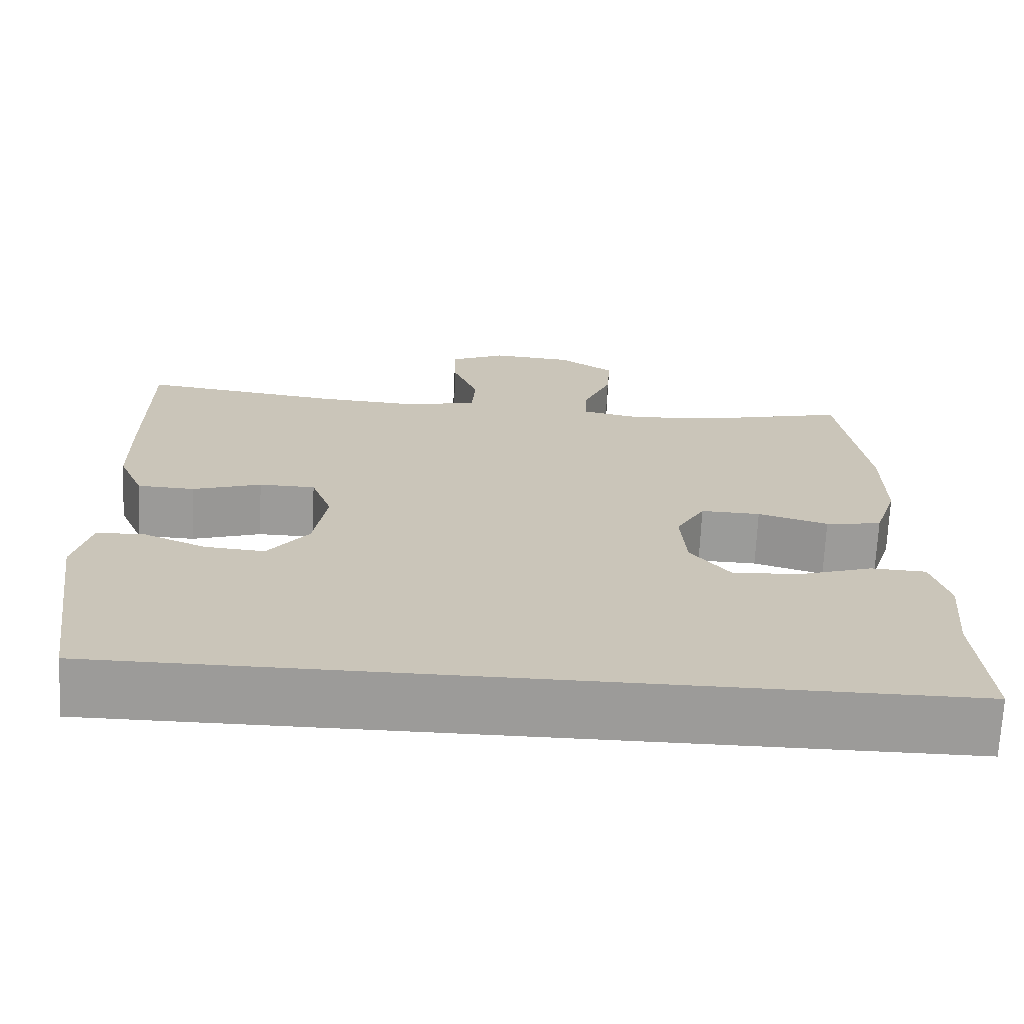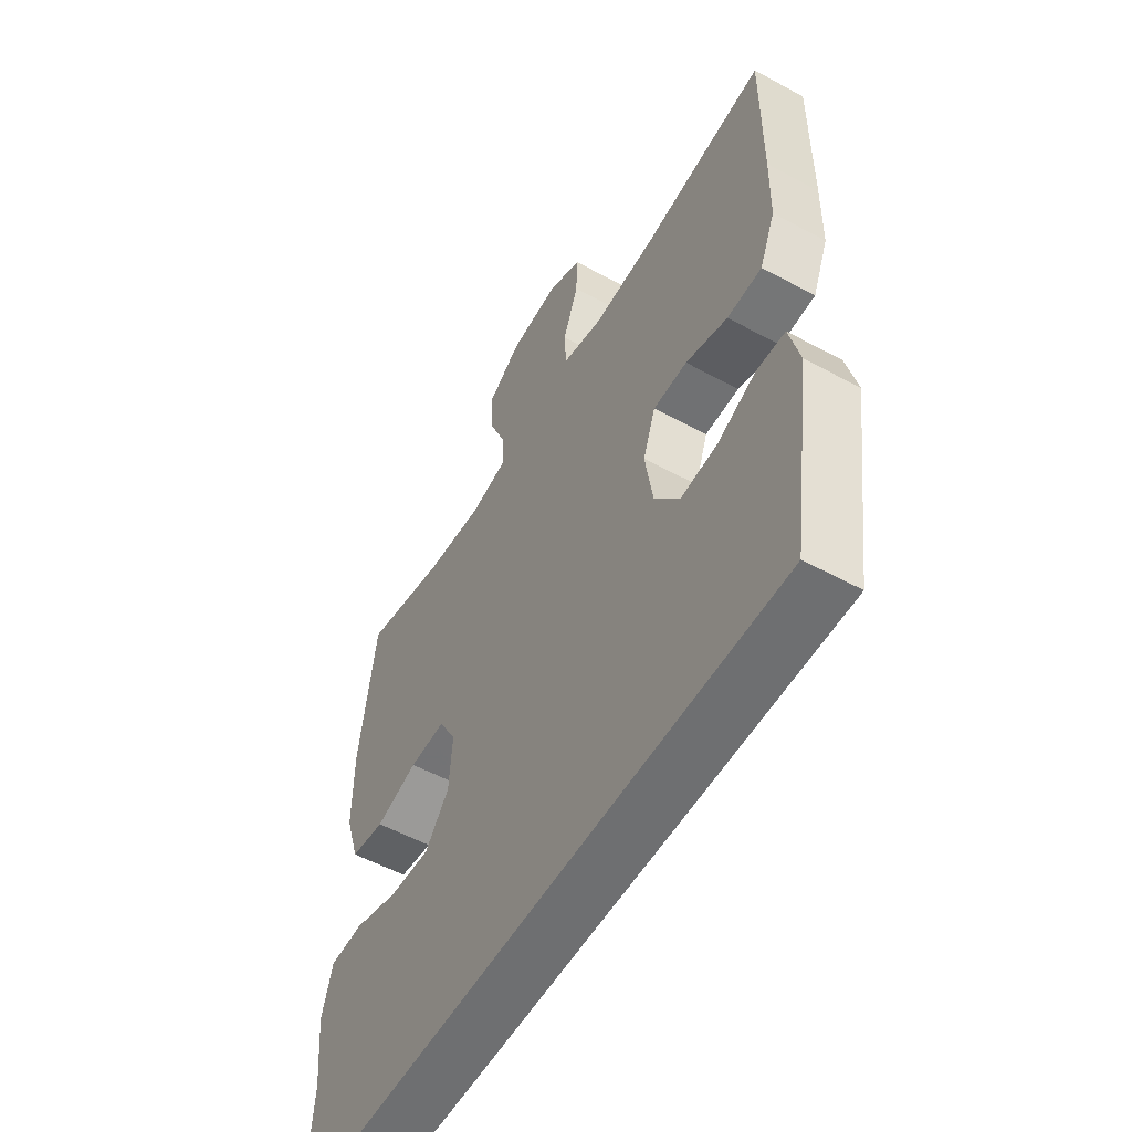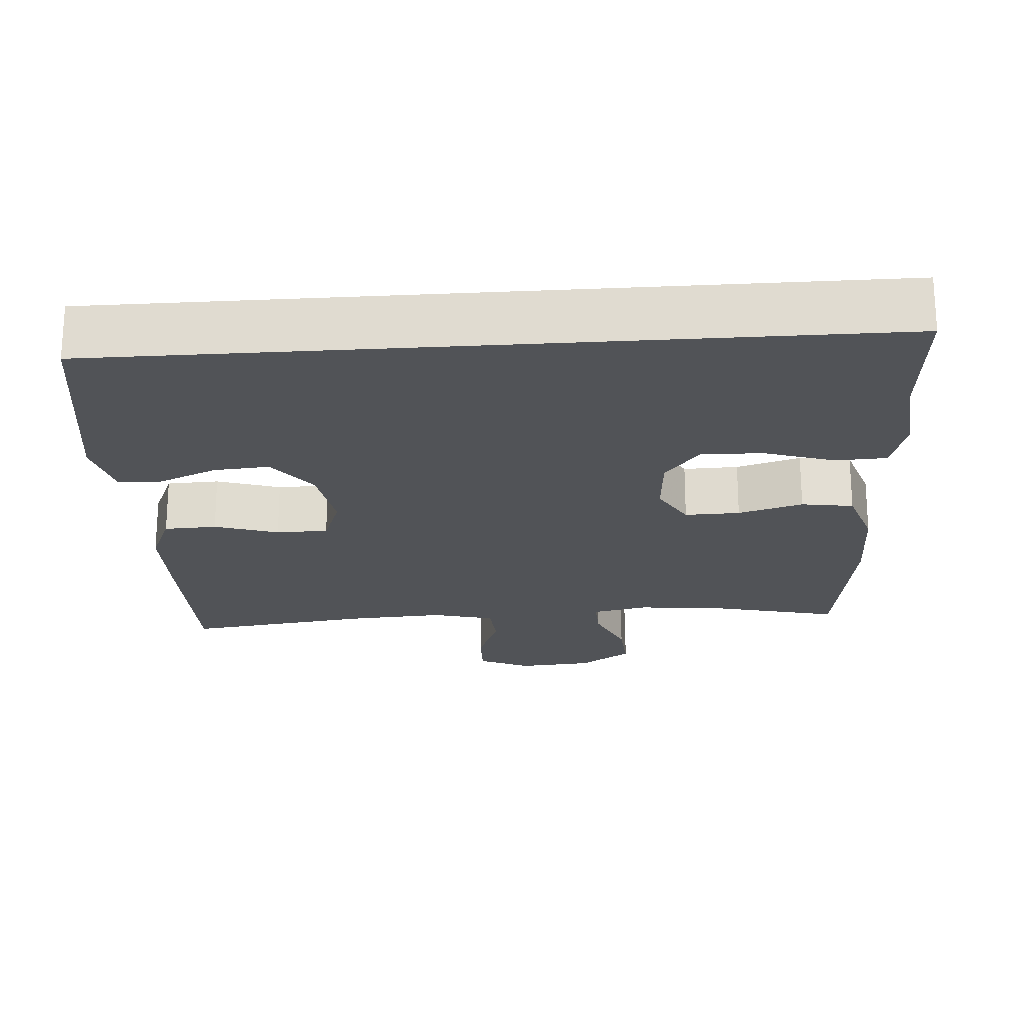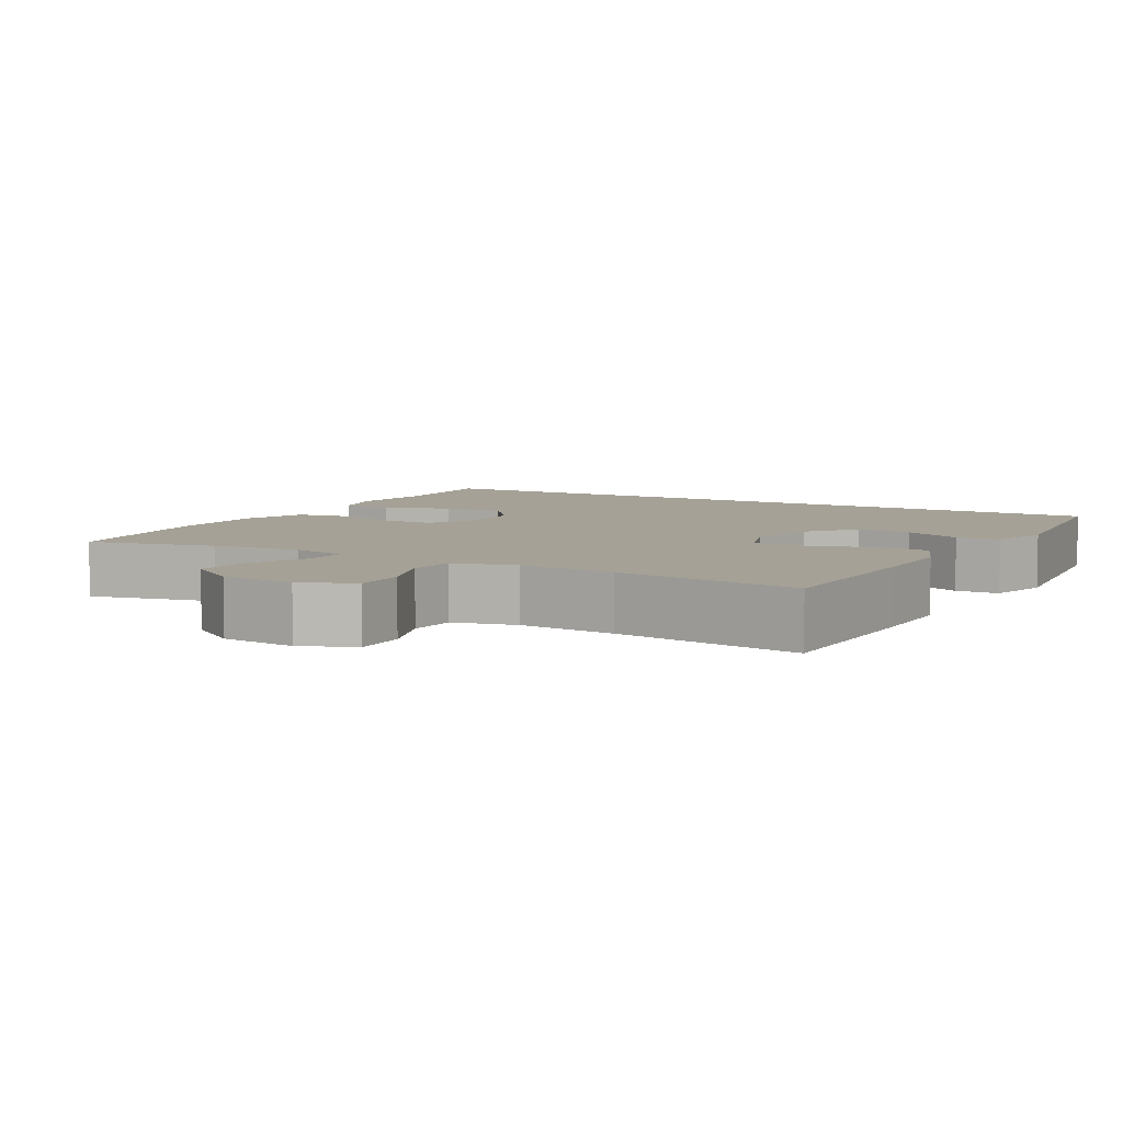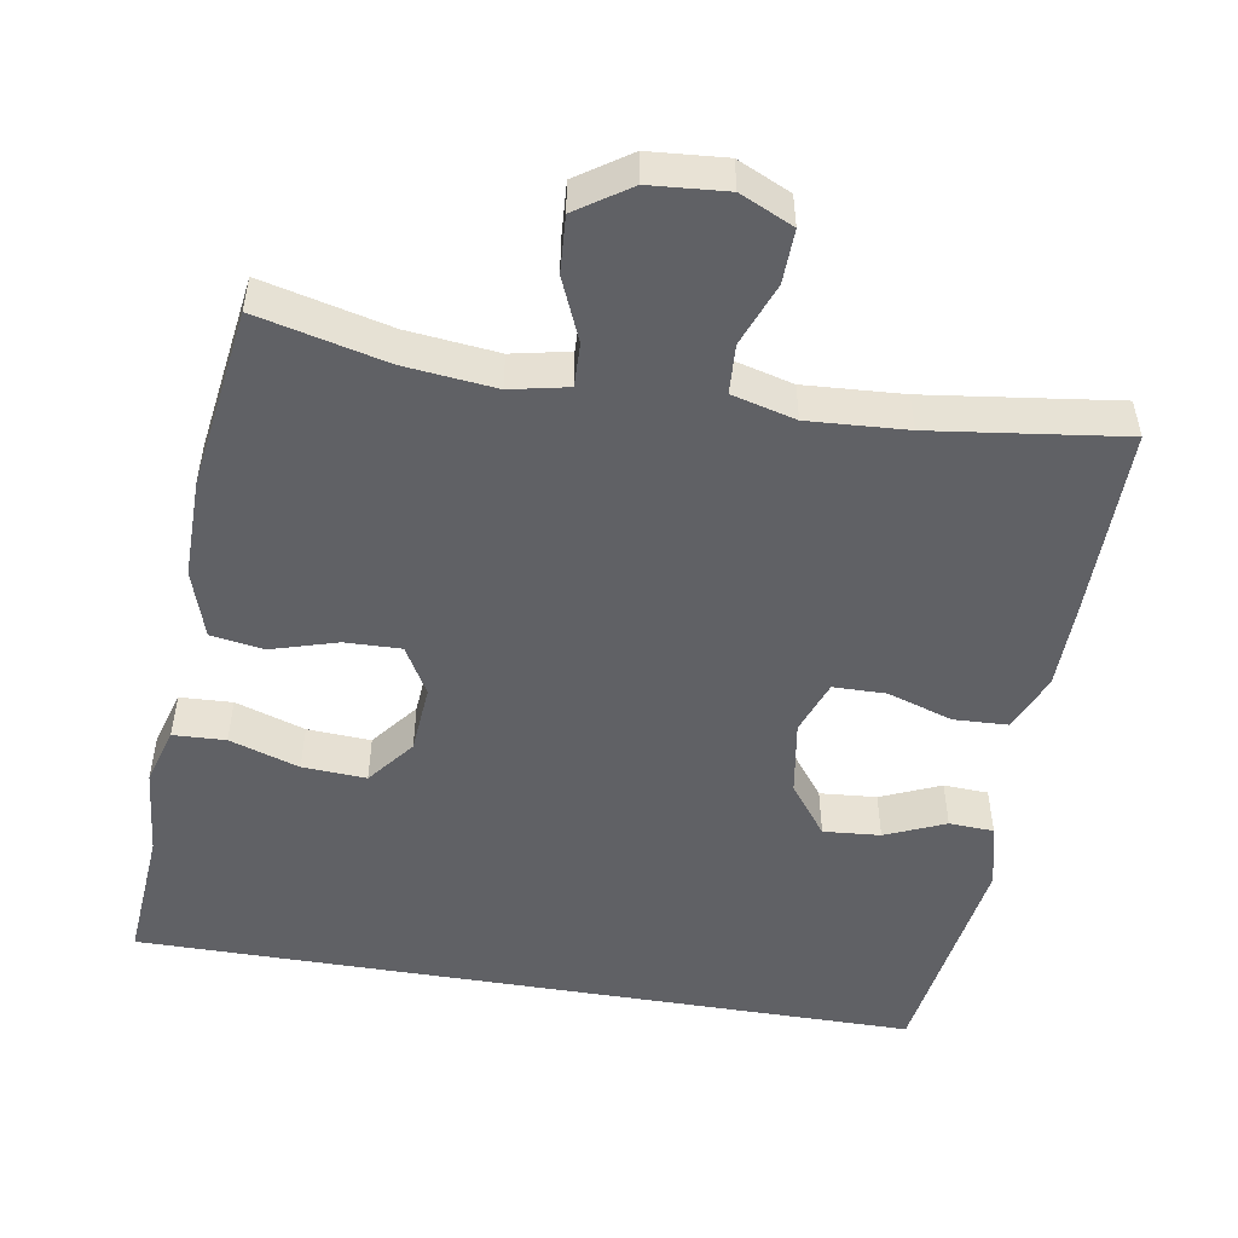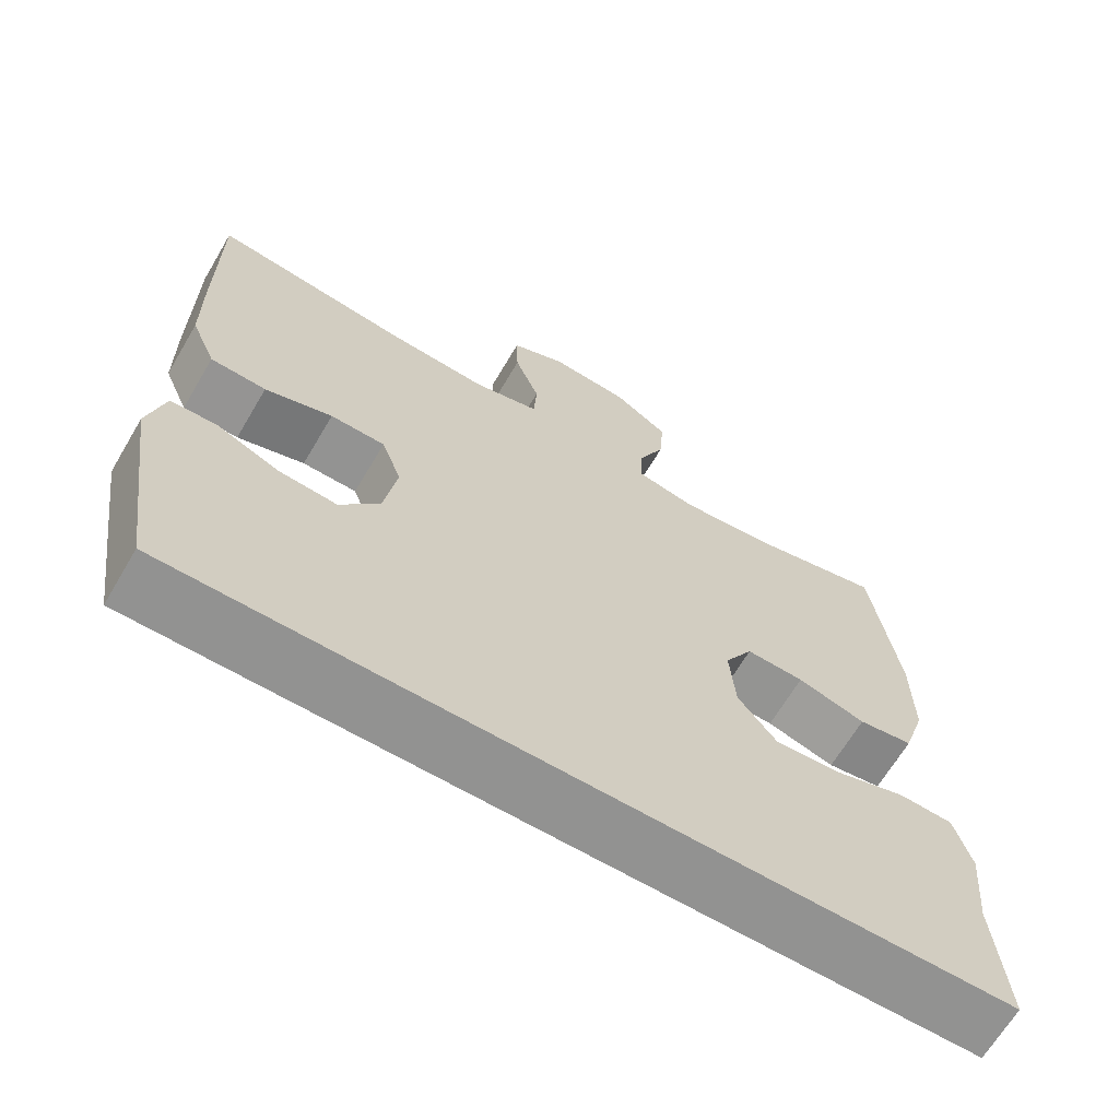
<metadata>
{"format":"obj","ext":"obj","renderer":"f3d","projection":"perspective","resolution":1024,"background":"white","views":[{"elev":-69.7,"azim":177.3,"up":"+Z"},{"elev":-54.5,"azim":60.1,"up":"+Z"},{"elev":-21.8,"azim":-175.9,"up":"+Y"},{"elev":6.1,"azim":30.4,"up":"+Y"},{"elev":-50.4,"azim":-9.5,"up":"+Y"},{"elev":-66.3,"azim":149.4,"up":"+Z"}]}
</metadata>
<code>
v 0.469 0.07 -0.5
v -0.565 0.07 -0.5
v -0.551 0.07 -0.321
v -0.562 0.07 -0.203
v -0.54 0.07 -0.127
v -0.471 0.07 -0.124
v -0.379 0.07 -0.154
v -0.295 0.07 -0.159
v -0.246 0.07 -0.097
v -0.239 0.07 -0.006
v -0.275 0.07 0.057
v -0.349 0.07 0.055
v -0.436 0.07 0.029
v -0.506 0.07 0.04
v -0.535 0.07 0.13
v -0.534 0.07 0.262
v -0.5 0.07 0.5
v -0.33 0.07 0.459
v -0.21 0.07 0.446
v -0.134 0.07 0.462
v -0.136 0.07 0.52
v -0.171 0.07 0.602
v -0.176 0.07 0.677
v -0.106 0.07 0.724
v -0.005 0.07 0.732
v 0.065 0.07 0.7
v 0.063 0.07 0.629
v 0.031 0.07 0.546
v 0.035 0.07 0.481
v 0.119 0.07 0.459
v 0.249 0.07 0.467
v 0.5 0.07 0.5
v 0.499 0.07 0.25
v 0.497 0.07 0.133
v 0.465 0.07 0.058
v 0.394 0.07 0.055
v 0.308 0.07 0.083
v 0.238 0.07 0.082
v 0.212 0.07 0.011
v 0.228 0.07 -0.089
v 0.279 0.07 -0.156
v 0.354 0.07 -0.15
v 0.433 0.07 -0.116
v 0.492 0.07 -0.119
v 0.513 0.07 -0.204
v 0.469 0 -0.5
v -0.565 0 -0.5
v -0.551 0 -0.321
v -0.562 0 -0.203
v -0.54 0 -0.127
v -0.471 0 -0.124
v -0.379 0 -0.154
v -0.295 0 -0.159
v -0.246 0 -0.097
v -0.239 0 -0.006
v -0.275 0 0.057
v -0.349 0 0.055
v -0.436 0 0.029
v -0.506 0 0.04
v -0.535 0 0.13
v -0.534 0 0.262
v -0.5 0 0.5
v -0.33 0 0.459
v -0.21 0 0.446
v -0.134 0 0.462
v -0.136 0 0.52
v -0.171 0 0.602
v -0.176 0 0.677
v -0.106 0 0.724
v -0.005 0 0.732
v 0.065 0 0.7
v 0.063 0 0.629
v 0.031 0 0.546
v 0.035 0 0.481
v 0.119 0 0.459
v 0.249 0 0.467
v 0.5 0 0.5
v 0.499 0 0.25
v 0.497 0 0.133
v 0.465 0 0.058
v 0.394 0 0.055
v 0.308 0 0.083
v 0.238 0 0.082
v 0.212 0 0.011
v 0.228 0 -0.089
v 0.279 0 -0.156
v 0.354 0 -0.15
v 0.433 0 -0.116
v 0.492 0 -0.119
v 0.513 0 -0.204
f 42 43 44 45
f 41 42 45 1
f 40 41 1 2
f 39 40 2 3
f 38 39 3
f 34 35 36 37
f 34 37 38
f 31 32 33 34
f 30 31 34 38
f 29 30 38
f 25 26 27 28
f 25 28 29
f 24 25 29
f 21 22 23 24
f 20 21 24 29
f 19 20 29 38
f 15 16 17 18
f 12 13 14 15
f 11 12 15 18
f 10 11 18 19
f 4 5 6 7
f 4 7 8
f 3 4 8
f 38 3 8
f 10 19 38
f 9 10 38
f 8 9 38
f 90 89 88 87
f 46 90 87 86
f 47 46 86 85
f 48 47 85 84
f 48 84 83
f 82 81 80 79
f 83 82 79
f 79 78 77 76
f 83 79 76 75
f 83 75 74
f 73 72 71 70
f 74 73 70
f 74 70 69
f 69 68 67 66
f 74 69 66 65
f 83 74 65 64
f 63 62 61 60
f 60 59 58 57
f 63 60 57 56
f 64 63 56 55
f 52 51 50 49
f 53 52 49
f 53 49 48
f 53 48 83
f 83 64 55
f 83 55 54
f 83 54 53
f 1 46 47 2
f 2 47 48 3
f 3 48 49 4
f 4 49 50 5
f 5 50 51 6
f 6 51 52 7
f 7 52 53 8
f 8 53 54 9
f 9 54 55 10
f 10 55 56 11
f 11 56 57 12
f 12 57 58 13
f 13 58 59 14
f 14 59 60 15
f 15 60 61 16
f 16 61 62 17
f 17 62 63 18
f 18 63 64 19
f 19 64 65 20
f 20 65 66 21
f 21 66 67 22
f 22 67 68 23
f 23 68 69 24
f 24 69 70 25
f 25 70 71 26
f 26 71 72 27
f 27 72 73 28
f 28 73 74 29
f 29 74 75 30
f 30 75 76 31
f 31 76 77 32
f 32 77 78 33
f 33 78 79 34
f 34 79 80 35
f 35 80 81 36
f 36 81 82 37
f 37 82 83 38
f 38 83 84 39
f 39 84 85 40
f 40 85 86 41
f 41 86 87 42
f 42 87 88 43
f 43 88 89 44
f 44 89 90 45
f 45 90 46 1

</code>
